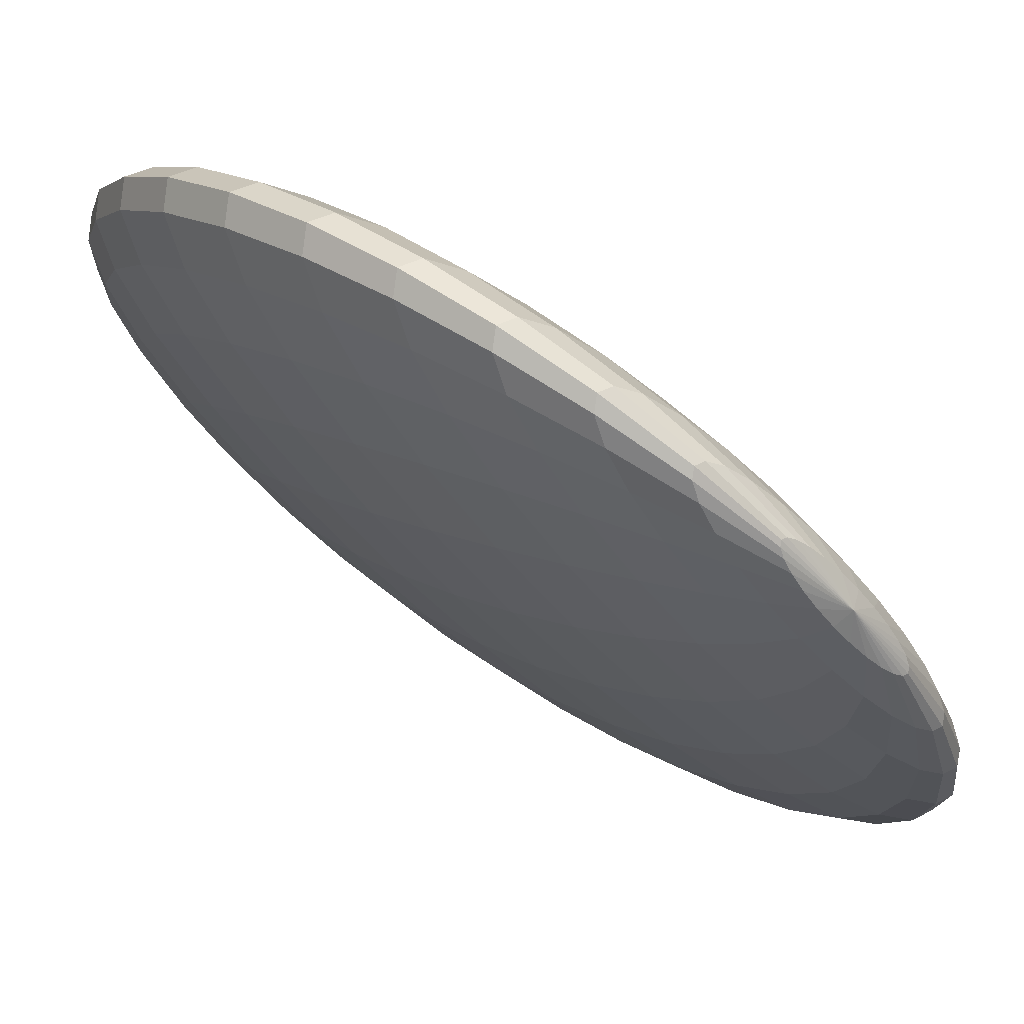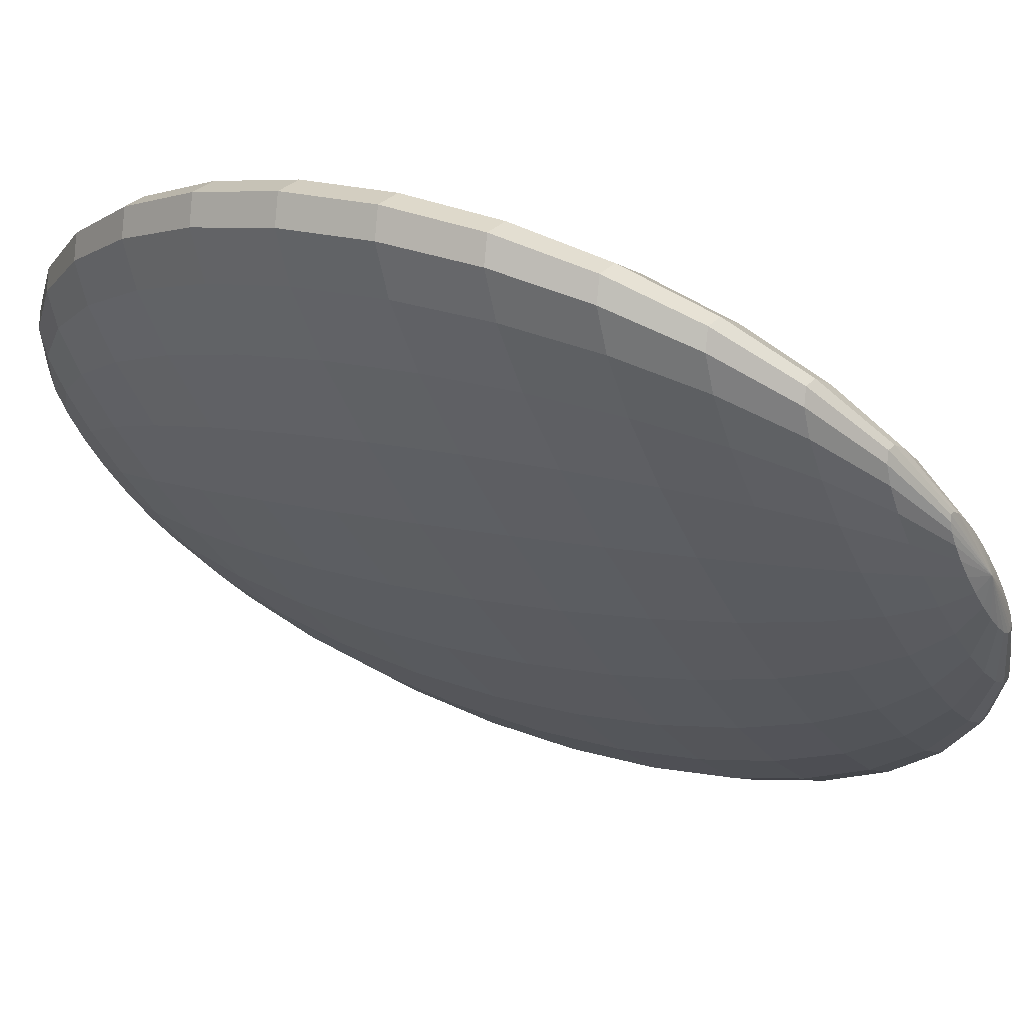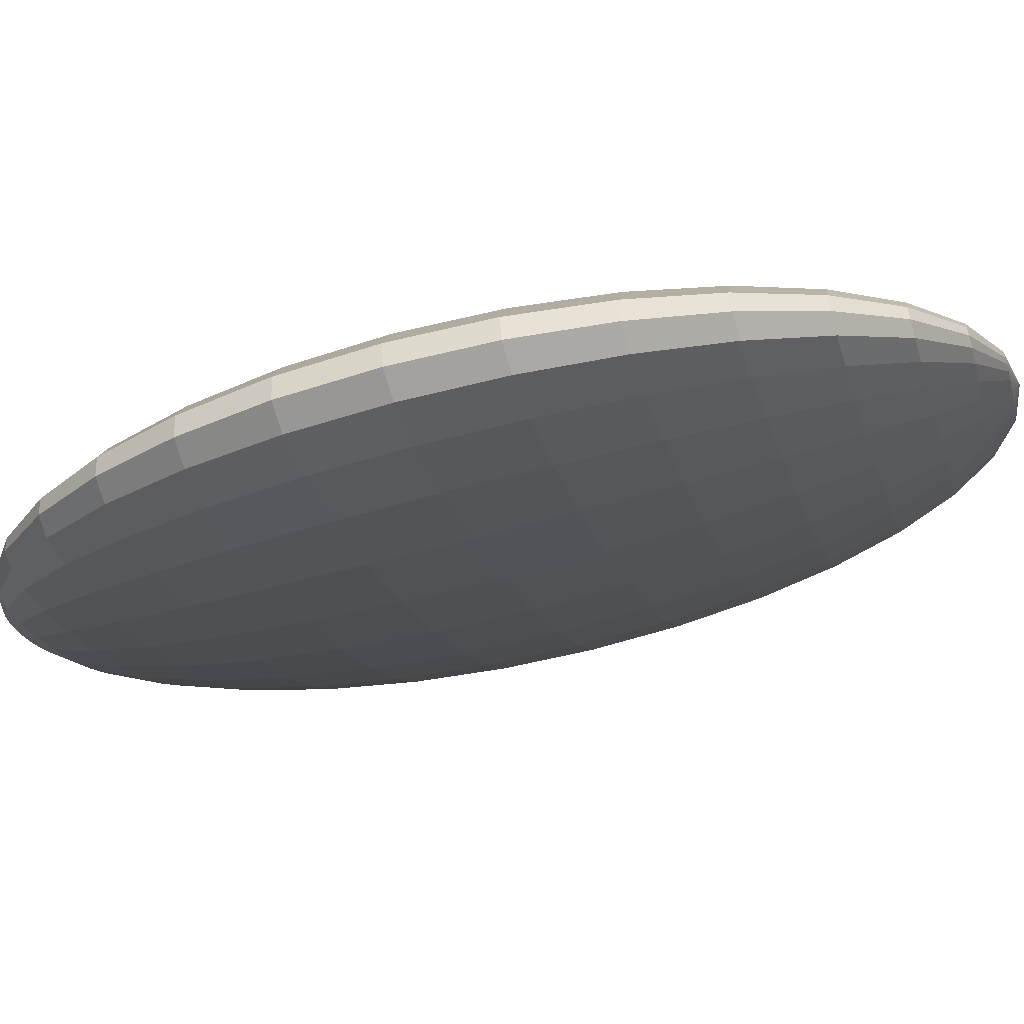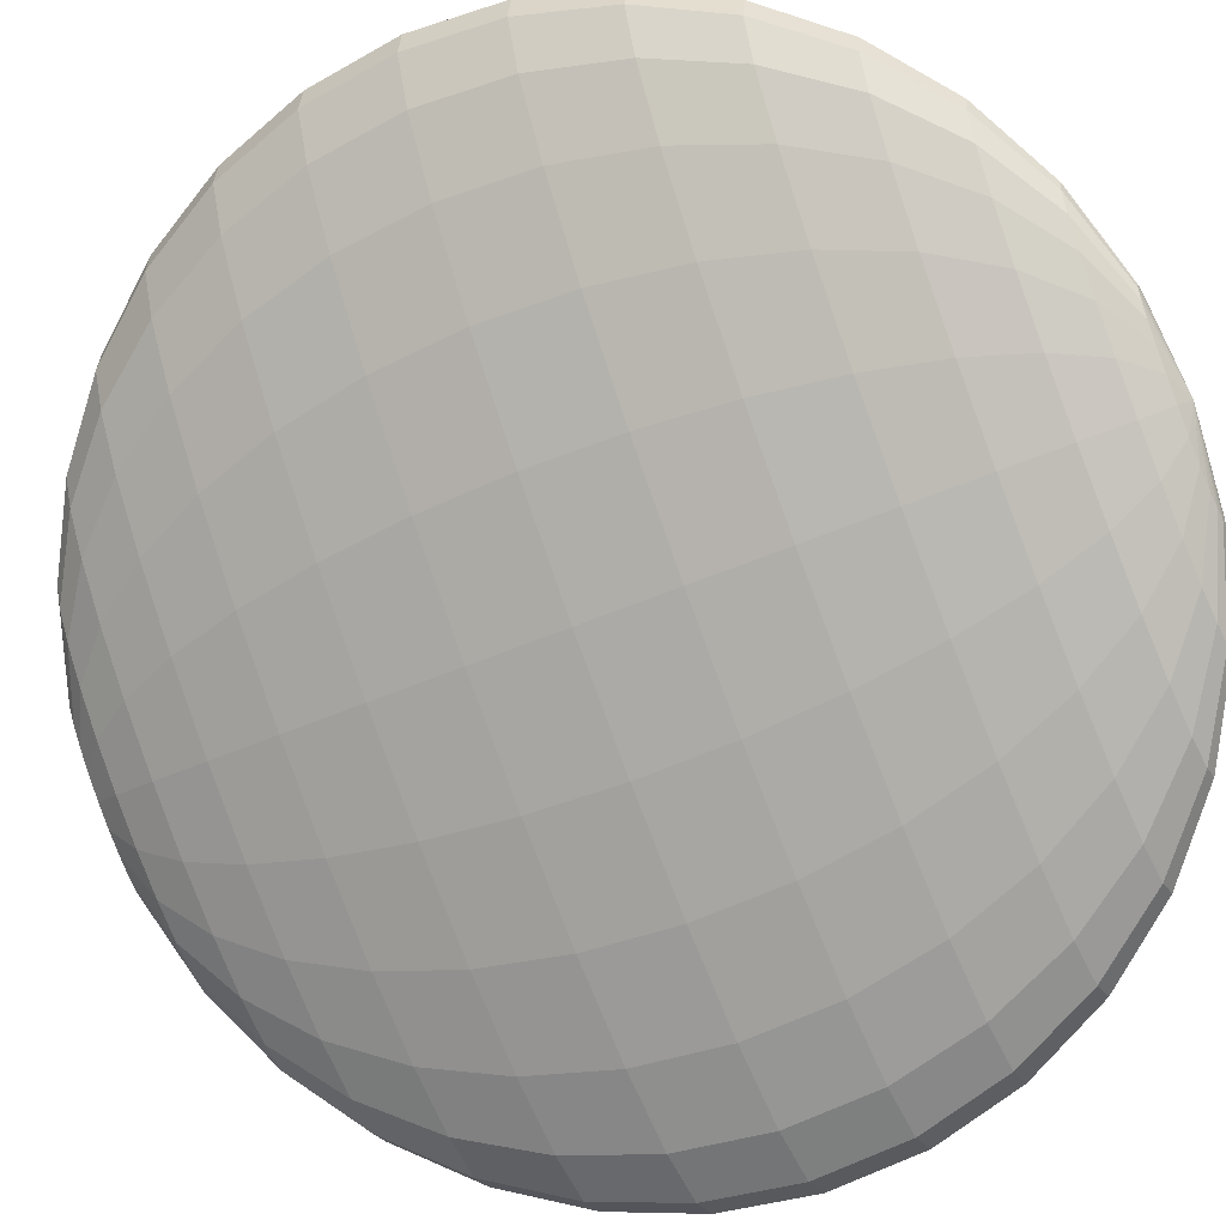
<metadata>
{"format":"obj","ext":"obj","renderer":"f3d","projection":"perspective","resolution":1024,"background":"white","views":[{"elev":11.4,"azim":145.5,"up":"+Y"},{"elev":12.0,"azim":122.5,"up":"+Y"},{"elev":-58.0,"azim":-73.5,"up":"+Y"},{"elev":-43.9,"azim":117.9,"up":"+Y"}]}
</metadata>
<code>
o Coin.002_Sphere.001
v 3.987 65.01 7.99
v 3.974 65.03 7.962
v 3.952 65.05 7.854
v 3.943 65.06 7.778
v 3.937 65.07 7.691
v 3.932 65.07 7.5
v 3.937 65.07 7.309
v 3.943 65.06 7.222
v 3.952 65.05 7.146
v 4.006 65.03 7.99
v 4.011 65.06 7.962
v 4.016 65.09 7.916
v 4.02 65.11 7.854
v 4.024 65.13 7.778
v 4.027 65.15 7.691
v 4.028 65.16 7.598
v 4.029 65.16 7.5
v 4.028 65.16 7.402
v 4.027 65.15 7.309
v 4.024 65.13 7.222
v 4.02 65.11 7.146
v 4.016 65.09 7.084
v 4.011 65.06 7.038
v 4.006 65.03 7.01
v 4.024 65.05 7.99
v 4.047 65.09 7.962
v 4.069 65.13 7.916
v 4.088 65.17 7.854
v 4.103 65.19 7.778
v 4.114 65.22 7.691
v 4.121 65.23 7.598
v 4.124 65.23 7.5
v 4.121 65.23 7.402
v 4.114 65.22 7.309
v 4.103 65.19 7.222
v 4.088 65.17 7.146
v 4.069 65.13 7.084
v 4.047 65.09 7.038
v 4.024 65.05 7.01
v 4.041 65.06 7.99
v 4.08 65.11 7.962
v 4.117 65.16 7.916
v 4.149 65.21 7.854
v 4.175 65.24 7.778
v 4.194 65.27 7.691
v 4.206 65.29 7.598
v 4.21 65.29 7.5
v 4.206 65.29 7.402
v 4.194 65.27 7.309
v 4.175 65.24 7.222
v 4.149 65.21 7.146
v 4.117 65.16 7.084
v 4.08 65.11 7.038
v 4.041 65.06 7.01
v 4.055 65.06 7.99
v 4.108 65.13 7.962
v 4.157 65.18 7.916
v 4.2 65.23 7.854
v 4.235 65.28 7.778
v 4.261 65.31 7.691
v 4.277 65.33 7.598
v 4.283 65.33 7.5
v 4.277 65.33 7.402
v 4.261 65.31 7.309
v 4.235 65.28 7.222
v 4.2 65.23 7.146
v 4.157 65.18 7.084
v 4.108 65.13 7.038
v 4.055 65.06 7.01
v 4.065 65.07 7.99
v 4.128 65.13 7.962
v 4.186 65.19 7.916
v 4.237 65.25 7.854
v 4.279 65.29 7.778
v 4.31 65.32 7.691
v 4.329 65.34 7.598
v 4.336 65.35 7.5
v 4.329 65.34 7.402
v 4.31 65.32 7.309
v 4.279 65.29 7.222
v 4.237 65.25 7.146
v 4.186 65.19 7.084
v 4.128 65.13 7.038
v 4.065 65.07 7.01
v 4.071 65.07 7.99
v 4.14 65.13 7.962
v 4.203 65.19 7.916
v 4.259 65.24 7.854
v 4.304 65.28 7.778
v 4.338 65.32 7.691
v 4.359 65.33 7.598
v 4.366 65.34 7.5
v 4.359 65.33 7.402
v 4.338 65.32 7.309
v 4.304 65.28 7.222
v 4.259 65.24 7.146
v 4.203 65.19 7.084
v 4.14 65.13 7.038
v 4.071 65.07 7.01
v 4.072 65.06 7.99
v 4.142 65.12 7.962
v 4.206 65.17 7.916
v 4.262 65.22 7.854
v 4.308 65.26 7.778
v 4.343 65.29 7.691
v 4.364 65.3 7.598
v 4.371 65.31 7.5
v 4.364 65.3 7.402
v 4.343 65.29 7.309
v 4.308 65.26 7.222
v 4.262 65.22 7.146
v 4.206 65.17 7.084
v 4.142 65.12 7.038
v 4.072 65.06 7.01
v 4.068 65.05 7.99
v 4.134 65.1 7.962
v 4.195 65.14 7.916
v 4.248 65.18 7.854
v 4.292 65.22 7.778
v 4.324 65.24 7.691
v 4.344 65.25 7.598
v 4.351 65.26 7.5
v 4.344 65.25 7.402
v 4.324 65.24 7.309
v 4.292 65.22 7.222
v 4.248 65.18 7.146
v 4.195 65.14 7.084
v 4.134 65.1 7.038
v 4.068 65.05 7.01
v 4.06 65.04 7.99
v 4.117 65.07 7.962
v 4.17 65.11 7.916
v 4.217 65.13 7.854
v 4.255 65.16 7.778
v 4.283 65.17 7.691
v 4.301 65.19 7.598
v 4.307 65.19 7.5
v 4.301 65.19 7.402
v 4.283 65.17 7.309
v 4.255 65.16 7.222
v 4.217 65.13 7.146
v 4.17 65.11 7.084
v 4.117 65.07 7.038
v 4.06 65.04 7.01
v 4.047 65.02 7.99
v 4.093 65.04 7.962
v 4.134 65.06 7.916
v 4.171 65.08 7.854
v 4.201 65.09 7.778
v 4.223 65.1 7.691
v 4.237 65.11 7.598
v 4.242 65.11 7.5
v 4.237 65.11 7.402
v 4.223 65.1 7.309
v 4.201 65.09 7.222
v 4.171 65.08 7.146
v 4.134 65.06 7.084
v 4.093 65.04 7.038
v 4.047 65.02 7.01
v 4.031 65 7.99
v 4.061 65.01 7.962
v 4.089 65.01 7.916
v 4.114 65.01 7.854
v 4.133 65.01 7.778
v 4.148 65.02 7.691
v 4.157 65.02 7.598
v 4.161 65.02 7.5
v 4.157 65.02 7.402
v 4.148 65.02 7.309
v 4.133 65.01 7.222
v 4.114 65.01 7.146
v 4.089 65.01 7.084
v 4.061 65.01 7.038
v 4.031 65 7.01
v 4.013 64.99 7.99
v 4.026 64.97 7.962
v 4.038 64.96 7.916
v 4.048 64.95 7.854
v 4.057 64.94 7.778
v 4.063 64.93 7.691
v 4.067 64.93 7.598
v 4.068 64.93 7.5
v 4.067 64.93 7.402
v 4.063 64.93 7.309
v 4.057 64.94 7.222
v 4.048 64.95 7.146
v 4.038 64.96 7.084
v 4.026 64.97 7.038
v 4.013 64.99 7.01
v 3.994 64.97 7.99
v 3.989 64.94 7.962
v 3.984 64.91 7.916
v 3.98 64.89 7.854
v 3.976 64.87 7.778
v 3.973 64.85 7.691
v 3.972 64.84 7.598
v 3.971 64.84 7.5
v 3.972 64.84 7.402
v 3.973 64.85 7.309
v 3.976 64.87 7.222
v 3.98 64.89 7.146
v 3.984 64.91 7.084
v 3.989 64.94 7.038
v 3.994 64.97 7.01
v 3.976 64.95 7.99
v 3.953 64.91 7.962
v 3.931 64.87 7.916
v 3.912 64.83 7.854
v 3.897 64.81 7.778
v 3.886 64.78 7.691
v 3.879 64.77 7.598
v 3.876 64.77 7.5
v 3.879 64.77 7.402
v 3.886 64.78 7.309
v 3.897 64.81 7.222
v 3.912 64.83 7.146
v 3.931 64.87 7.084
v 3.953 64.91 7.038
v 3.976 64.95 7.01
v 4 65 7
v 3.959 64.94 7.99
v 3.92 64.89 7.962
v 3.883 64.84 7.916
v 3.851 64.79 7.854
v 3.825 64.76 7.778
v 3.806 64.73 7.691
v 3.794 64.71 7.598
v 3.79 64.71 7.5
v 3.794 64.71 7.402
v 3.806 64.73 7.309
v 3.825 64.76 7.222
v 3.851 64.79 7.146
v 3.883 64.84 7.084
v 3.92 64.89 7.038
v 3.959 64.94 7.01
v 4 65 8
v 3.945 64.94 7.99
v 3.892 64.87 7.962
v 3.843 64.82 7.916
v 3.8 64.77 7.854
v 3.765 64.72 7.778
v 3.739 64.69 7.691
v 3.723 64.67 7.598
v 3.717 64.67 7.5
v 3.723 64.67 7.402
v 3.739 64.69 7.309
v 3.765 64.72 7.222
v 3.8 64.77 7.146
v 3.843 64.82 7.084
v 3.892 64.87 7.038
v 3.945 64.94 7.01
v 3.935 64.93 7.99
v 3.872 64.87 7.962
v 3.814 64.81 7.916
v 3.763 64.75 7.854
v 3.721 64.71 7.778
v 3.69 64.68 7.691
v 3.671 64.66 7.598
v 3.664 64.65 7.5
v 3.671 64.66 7.402
v 3.69 64.68 7.309
v 3.721 64.71 7.222
v 3.763 64.75 7.146
v 3.814 64.81 7.084
v 3.872 64.87 7.038
v 3.935 64.93 7.01
v 3.929 64.93 7.99
v 3.86 64.87 7.962
v 3.797 64.81 7.916
v 3.741 64.76 7.854
v 3.696 64.72 7.778
v 3.662 64.68 7.691
v 3.641 64.67 7.598
v 3.634 64.66 7.5
v 3.641 64.67 7.402
v 3.662 64.68 7.309
v 3.696 64.72 7.222
v 3.741 64.76 7.146
v 3.797 64.81 7.084
v 3.86 64.87 7.038
v 3.929 64.93 7.01
v 3.928 64.94 7.99
v 3.858 64.88 7.962
v 3.794 64.83 7.916
v 3.738 64.78 7.854
v 3.692 64.74 7.778
v 3.657 64.71 7.691
v 3.636 64.7 7.598
v 3.629 64.69 7.5
v 3.636 64.7 7.402
v 3.657 64.71 7.309
v 3.692 64.74 7.222
v 3.738 64.78 7.146
v 3.794 64.83 7.084
v 3.858 64.88 7.038
v 3.928 64.94 7.01
v 3.932 64.95 7.99
v 3.866 64.9 7.962
v 3.805 64.86 7.916
v 3.752 64.82 7.854
v 3.708 64.78 7.778
v 3.676 64.76 7.691
v 3.656 64.75 7.598
v 3.649 64.74 7.5
v 3.656 64.75 7.402
v 3.676 64.76 7.309
v 3.708 64.78 7.222
v 3.752 64.82 7.146
v 3.805 64.86 7.084
v 3.866 64.9 7.038
v 3.932 64.95 7.01
v 3.94 64.96 7.99
v 3.883 64.93 7.962
v 3.83 64.89 7.916
v 3.783 64.87 7.854
v 3.745 64.84 7.778
v 3.717 64.83 7.691
v 3.699 64.81 7.598
v 3.693 64.81 7.5
v 3.699 64.81 7.402
v 3.717 64.83 7.309
v 3.745 64.84 7.222
v 3.783 64.87 7.146
v 3.83 64.89 7.084
v 3.883 64.93 7.038
v 3.94 64.96 7.01
v 3.953 64.98 7.99
v 3.907 64.96 7.962
v 3.866 64.94 7.916
v 3.829 64.92 7.854
v 3.799 64.91 7.778
v 3.777 64.9 7.691
v 3.763 64.89 7.598
v 3.758 64.89 7.5
v 3.763 64.89 7.402
v 3.777 64.9 7.309
v 3.799 64.91 7.222
v 3.829 64.92 7.146
v 3.866 64.94 7.084
v 3.907 64.96 7.038
v 3.953 64.98 7.01
v 3.969 65 7.99
v 3.939 64.99 7.962
v 3.911 64.99 7.916
v 3.886 64.99 7.854
v 3.867 64.99 7.778
v 3.852 64.98 7.691
v 3.843 64.98 7.598
v 3.839 64.98 7.5
v 3.843 64.98 7.402
v 3.852 64.98 7.309
v 3.867 64.99 7.222
v 3.886 64.99 7.146
v 3.911 64.99 7.084
v 3.939 64.99 7.038
v 3.969 65 7.01
v 3.962 65.04 7.916
v 3.933 65.07 7.598
v 3.933 65.07 7.402
v 3.962 65.04 7.084
v 3.974 65.03 7.038
v 3.987 65.01 7.01
f 4 3 13 14
f 360 9 21 22
f 5 4 14 15
f 361 360 22 23
f 358 5 15 16
f 362 361 23 24
f 6 358 16 17
f 1 236 10
f 220 362 24
f 359 6 17 18
f 2 1 10 11
f 7 359 18 19
f 357 2 11 12
f 8 7 19 20
f 3 357 12 13
f 9 8 20 21
f 20 19 34 35
f 13 12 27 28
f 21 20 35 36
f 14 13 28 29
f 22 21 36 37
f 15 14 29 30
f 23 22 37 38
f 16 15 30 31
f 24 23 38 39
f 17 16 31 32
f 10 236 25
f 220 24 39
f 18 17 32 33
f 11 10 25 26
f 19 18 33 34
f 12 11 26 27
f 39 38 53 54
f 32 31 46 47
f 25 236 40
f 220 39 54
f 33 32 47 48
f 26 25 40 41
f 34 33 48 49
f 27 26 41 42
f 35 34 49 50
f 28 27 42 43
f 36 35 50 51
f 29 28 43 44
f 37 36 51 52
f 30 29 44 45
f 38 37 52 53
f 31 30 45 46
f 51 50 65 66
f 44 43 58 59
f 52 51 66 67
f 45 44 59 60
f 53 52 67 68
f 46 45 60 61
f 54 53 68 69
f 47 46 61 62
f 40 236 55
f 220 54 69
f 48 47 62 63
f 41 40 55 56
f 49 48 63 64
f 42 41 56 57
f 50 49 64 65
f 43 42 57 58
f 55 236 70
f 220 69 84
f 63 62 77 78
f 56 55 70 71
f 64 63 78 79
f 57 56 71 72
f 65 64 79 80
f 58 57 72 73
f 66 65 80 81
f 59 58 73 74
f 67 66 81 82
f 60 59 74 75
f 68 67 82 83
f 61 60 75 76
f 69 68 83 84
f 62 61 76 77
f 74 73 88 89
f 82 81 96 97
f 75 74 89 90
f 83 82 97 98
f 76 75 90 91
f 84 83 98 99
f 77 76 91 92
f 70 236 85
f 220 84 99
f 78 77 92 93
f 71 70 85 86
f 79 78 93 94
f 72 71 86 87
f 80 79 94 95
f 73 72 87 88
f 81 80 95 96
f 93 92 107 108
f 86 85 100 101
f 94 93 108 109
f 87 86 101 102
f 95 94 109 110
f 88 87 102 103
f 96 95 110 111
f 89 88 103 104
f 97 96 111 112
f 90 89 104 105
f 98 97 112 113
f 91 90 105 106
f 99 98 113 114
f 92 91 106 107
f 85 236 100
f 220 99 114
f 112 111 126 127
f 105 104 119 120
f 113 112 127 128
f 106 105 120 121
f 114 113 128 129
f 107 106 121 122
f 100 236 115
f 220 114 129
f 108 107 122 123
f 101 100 115 116
f 109 108 123 124
f 102 101 116 117
f 110 109 124 125
f 103 102 117 118
f 111 110 125 126
f 104 103 118 119
f 116 115 130 131
f 124 123 138 139
f 117 116 131 132
f 125 124 139 140
f 118 117 132 133
f 126 125 140 141
f 119 118 133 134
f 127 126 141 142
f 120 119 134 135
f 128 127 142 143
f 121 120 135 136
f 129 128 143 144
f 122 121 136 137
f 115 236 130
f 220 129 144
f 123 122 137 138
f 135 134 149 150
f 143 142 157 158
f 136 135 150 151
f 144 143 158 159
f 137 136 151 152
f 130 236 145
f 220 144 159
f 138 137 152 153
f 131 130 145 146
f 139 138 153 154
f 132 131 146 147
f 140 139 154 155
f 133 132 147 148
f 141 140 155 156
f 134 133 148 149
f 142 141 156 157
f 154 153 168 169
f 147 146 161 162
f 155 154 169 170
f 148 147 162 163
f 156 155 170 171
f 149 148 163 164
f 157 156 171 172
f 150 149 164 165
f 158 157 172 173
f 151 150 165 166
f 159 158 173 174
f 152 151 166 167
f 145 236 160
f 220 159 174
f 153 152 167 168
f 146 145 160 161
f 173 172 187 188
f 166 165 180 181
f 174 173 188 189
f 167 166 181 182
f 160 236 175
f 220 174 189
f 168 167 182 183
f 161 160 175 176
f 169 168 183 184
f 162 161 176 177
f 170 169 184 185
f 163 162 177 178
f 171 170 185 186
f 164 163 178 179
f 172 171 186 187
f 165 164 179 180
f 185 184 199 200
f 178 177 192 193
f 186 185 200 201
f 179 178 193 194
f 187 186 201 202
f 180 179 194 195
f 188 187 202 203
f 181 180 195 196
f 189 188 203 204
f 182 181 196 197
f 175 236 190
f 220 189 204
f 183 182 197 198
f 176 175 190 191
f 184 183 198 199
f 177 176 191 192
f 204 203 218 219
f 197 196 211 212
f 190 236 205
f 220 204 219
f 198 197 212 213
f 191 190 205 206
f 199 198 213 214
f 192 191 206 207
f 200 199 214 215
f 193 192 207 208
f 201 200 215 216
f 194 193 208 209
f 202 201 216 217
f 195 194 209 210
f 203 202 217 218
f 196 195 210 211
f 208 207 223 224
f 216 215 231 232
f 209 208 224 225
f 217 216 232 233
f 210 209 225 226
f 218 217 233 234
f 211 210 226 227
f 219 218 234 235
f 212 211 227 228
f 205 236 221
f 220 219 235
f 213 212 228 229
f 206 205 221 222
f 214 213 229 230
f 207 206 222 223
f 215 214 230 231
f 228 227 243 244
f 221 236 237
f 220 235 251
f 229 228 244 245
f 222 221 237 238
f 230 229 245 246
f 223 222 238 239
f 231 230 246 247
f 224 223 239 240
f 232 231 247 248
f 225 224 240 241
f 233 232 248 249
f 226 225 241 242
f 234 233 249 250
f 227 226 242 243
f 235 234 250 251
f 248 247 262 263
f 241 240 255 256
f 249 248 263 264
f 242 241 256 257
f 250 249 264 265
f 243 242 257 258
f 251 250 265 266
f 244 243 258 259
f 237 236 252
f 220 251 266
f 245 244 259 260
f 238 237 252 253
f 246 245 260 261
f 239 238 253 254
f 247 246 261 262
f 240 239 254 255
f 252 236 267
f 220 266 281
f 260 259 274 275
f 253 252 267 268
f 261 260 275 276
f 254 253 268 269
f 262 261 276 277
f 255 254 269 270
f 263 262 277 278
f 256 255 270 271
f 264 263 278 279
f 257 256 271 272
f 265 264 279 280
f 258 257 272 273
f 266 265 280 281
f 259 258 273 274
f 271 270 285 286
f 279 278 293 294
f 272 271 286 287
f 280 279 294 295
f 273 272 287 288
f 281 280 295 296
f 274 273 288 289
f 267 236 282
f 220 281 296
f 275 274 289 290
f 268 267 282 283
f 276 275 290 291
f 269 268 283 284
f 277 276 291 292
f 270 269 284 285
f 278 277 292 293
f 290 289 304 305
f 283 282 297 298
f 291 290 305 306
f 284 283 298 299
f 292 291 306 307
f 285 284 299 300
f 293 292 307 308
f 286 285 300 301
f 294 293 308 309
f 287 286 301 302
f 295 294 309 310
f 288 287 302 303
f 296 295 310 311
f 289 288 303 304
f 282 236 297
f 220 296 311
f 309 308 323 324
f 302 301 316 317
f 310 309 324 325
f 303 302 317 318
f 311 310 325 326
f 304 303 318 319
f 297 236 312
f 220 311 326
f 305 304 319 320
f 298 297 312 313
f 306 305 320 321
f 299 298 313 314
f 307 306 321 322
f 300 299 314 315
f 308 307 322 323
f 301 300 315 316
f 321 320 335 336
f 314 313 328 329
f 322 321 336 337
f 315 314 329 330
f 323 322 337 338
f 316 315 330 331
f 324 323 338 339
f 317 316 331 332
f 325 324 339 340
f 318 317 332 333
f 326 325 340 341
f 319 318 333 334
f 312 236 327
f 220 326 341
f 320 319 334 335
f 313 312 327 328
f 340 339 354 355
f 333 332 347 348
f 341 340 355 356
f 334 333 348 349
f 327 236 342
f 220 341 356
f 335 334 349 350
f 328 327 342 343
f 336 335 350 351
f 329 328 343 344
f 337 336 351 352
f 330 329 344 345
f 338 337 352 353
f 331 330 345 346
f 339 338 353 354
f 332 331 346 347
f 344 343 2 357
f 352 351 7 8
f 345 344 357 3
f 353 352 8 9
f 346 345 3 4
f 354 353 9 360
f 347 346 4 5
f 355 354 360 361
f 348 347 5 358
f 356 355 361 362
f 349 348 358 6
f 342 236 1
f 220 356 362
f 350 349 6 359
f 343 342 1 2
f 351 350 359 7

</code>
